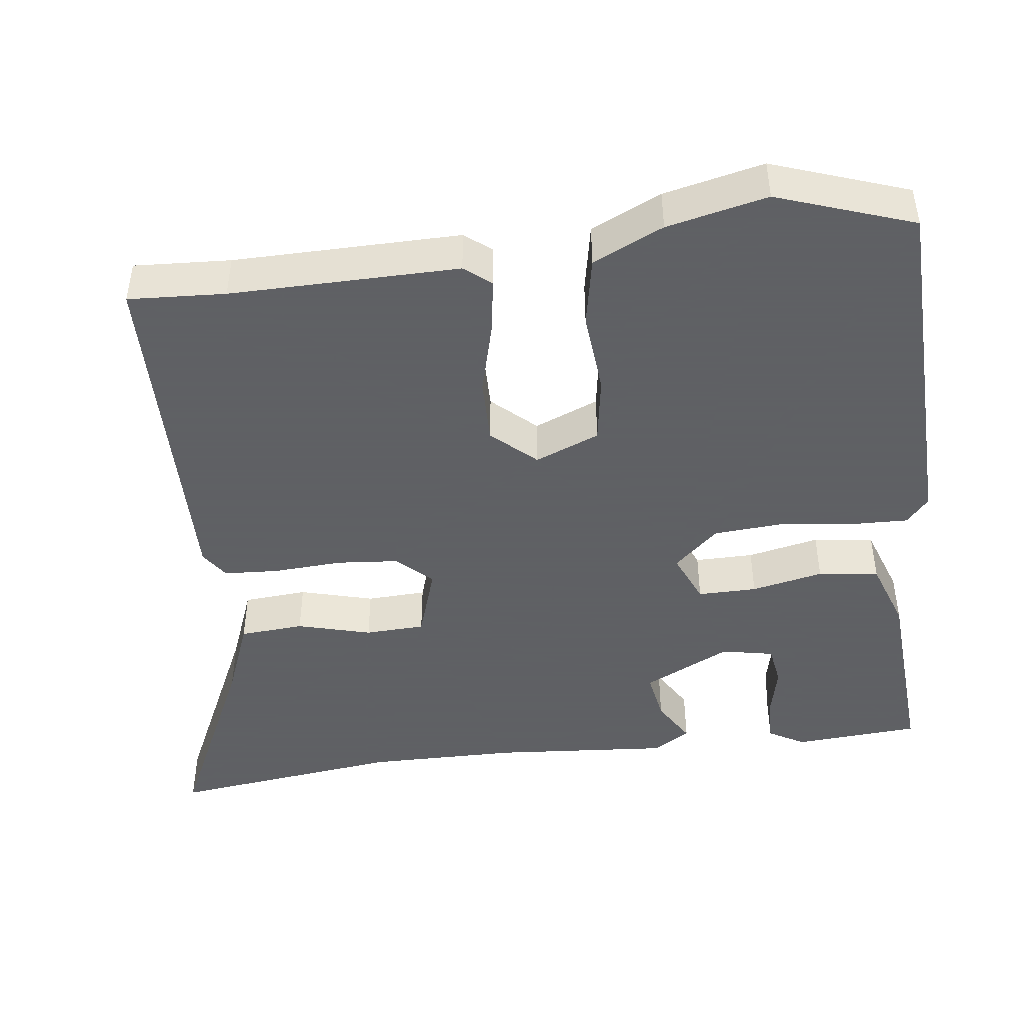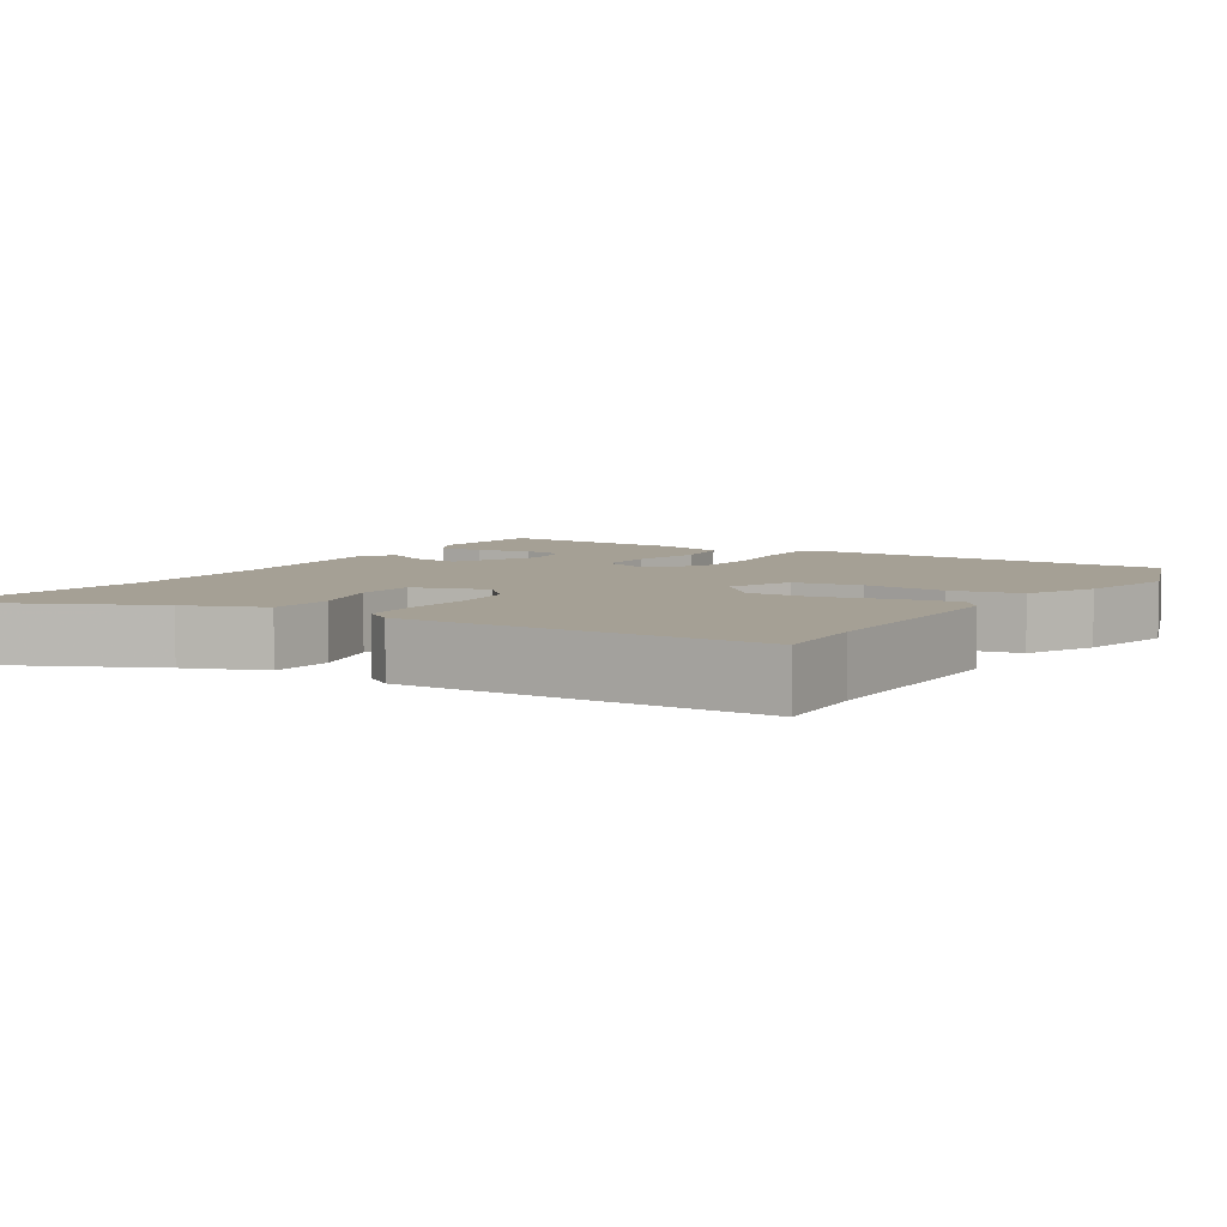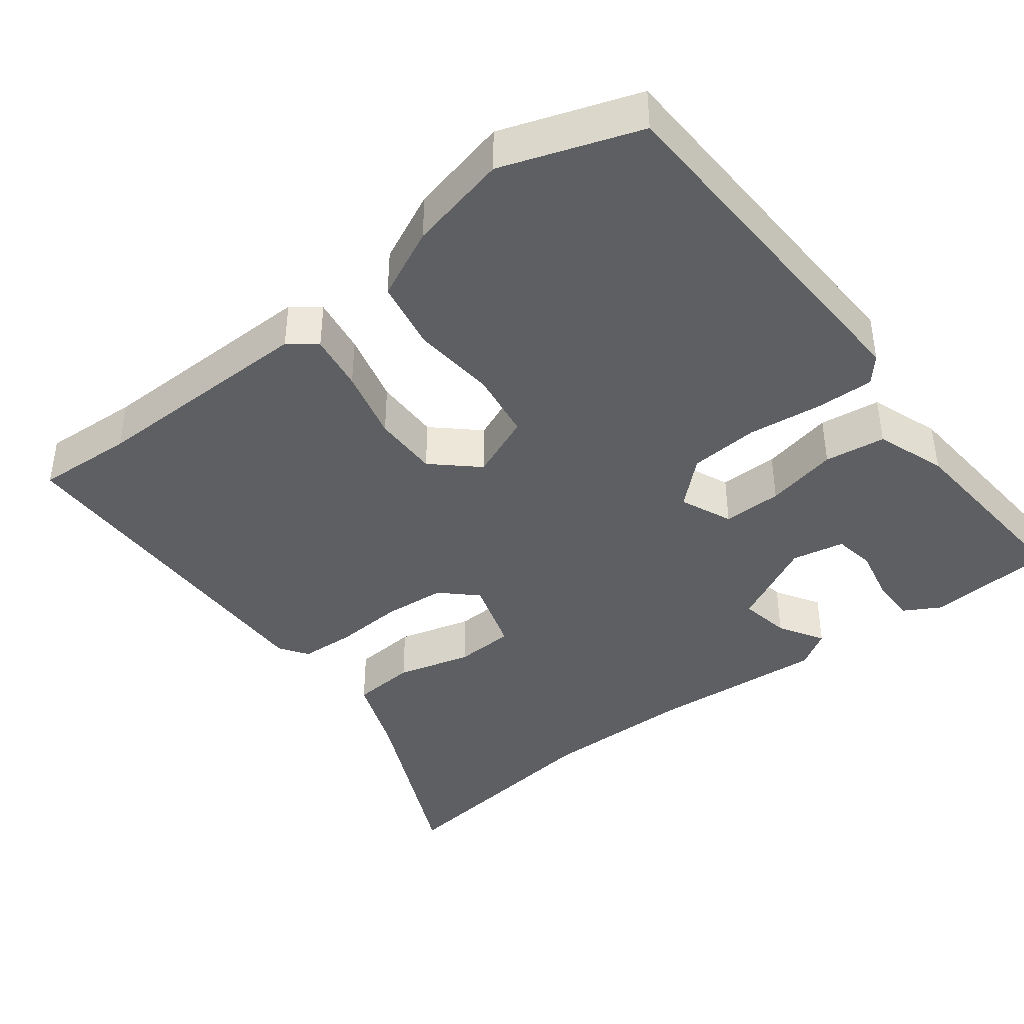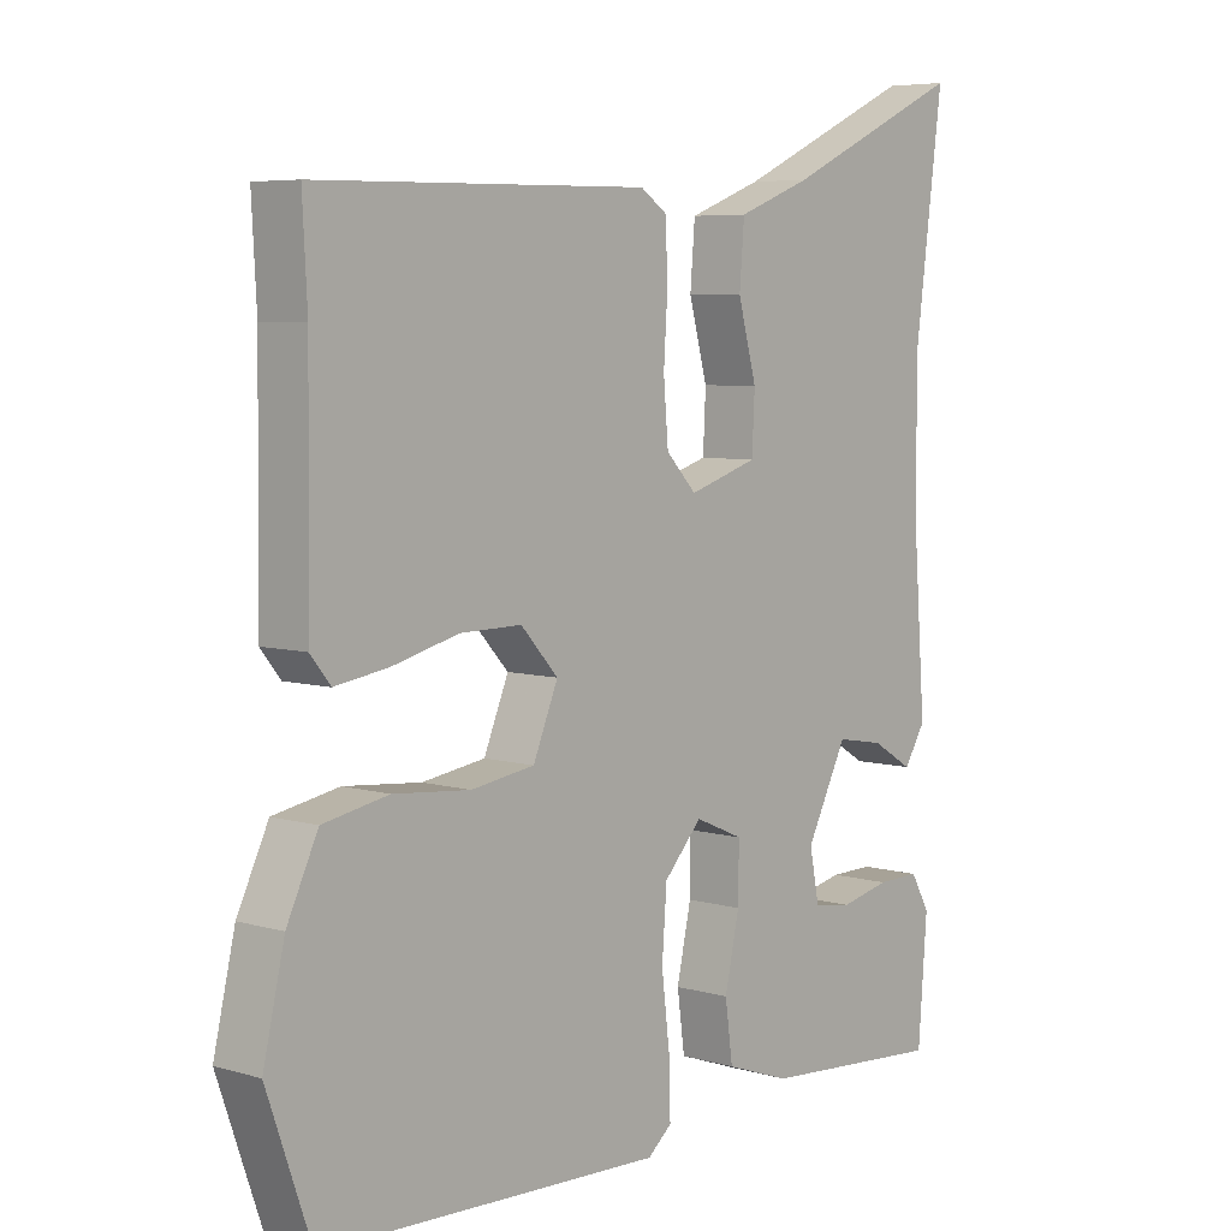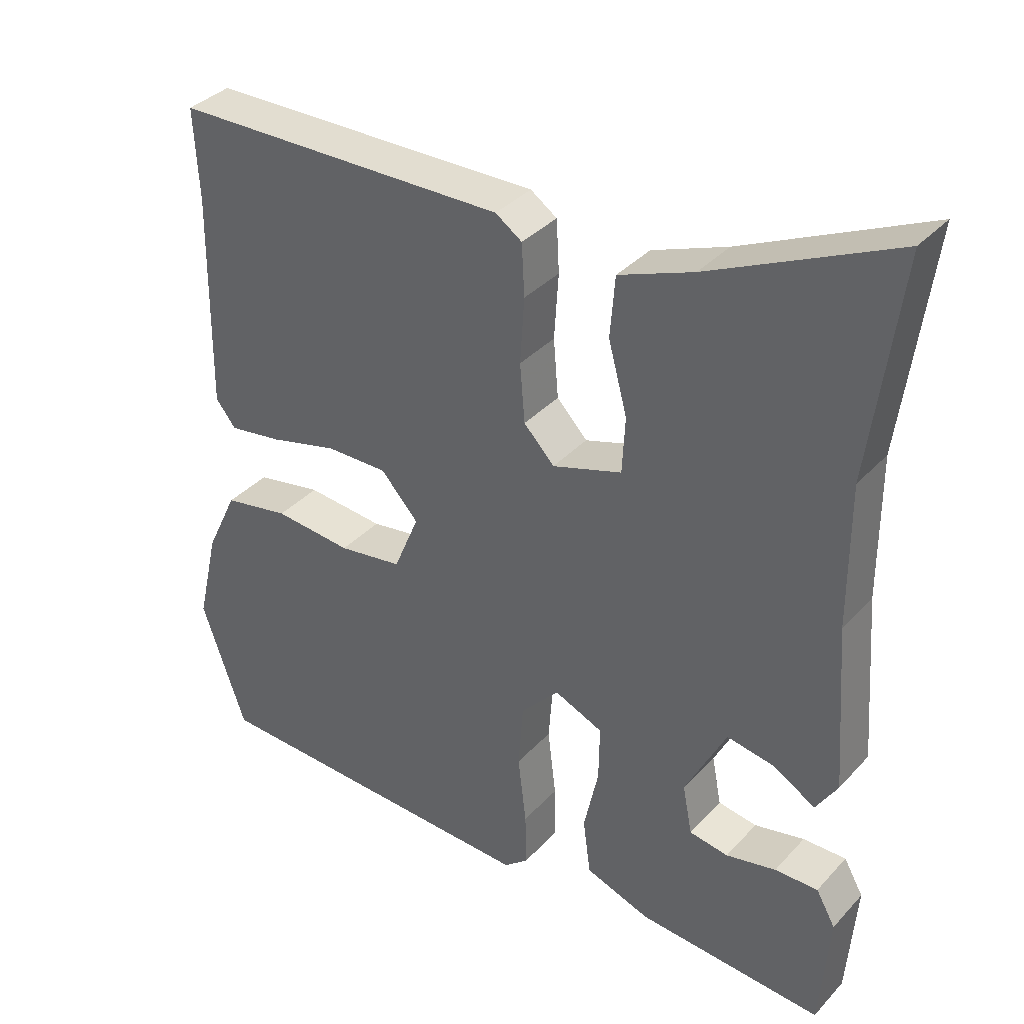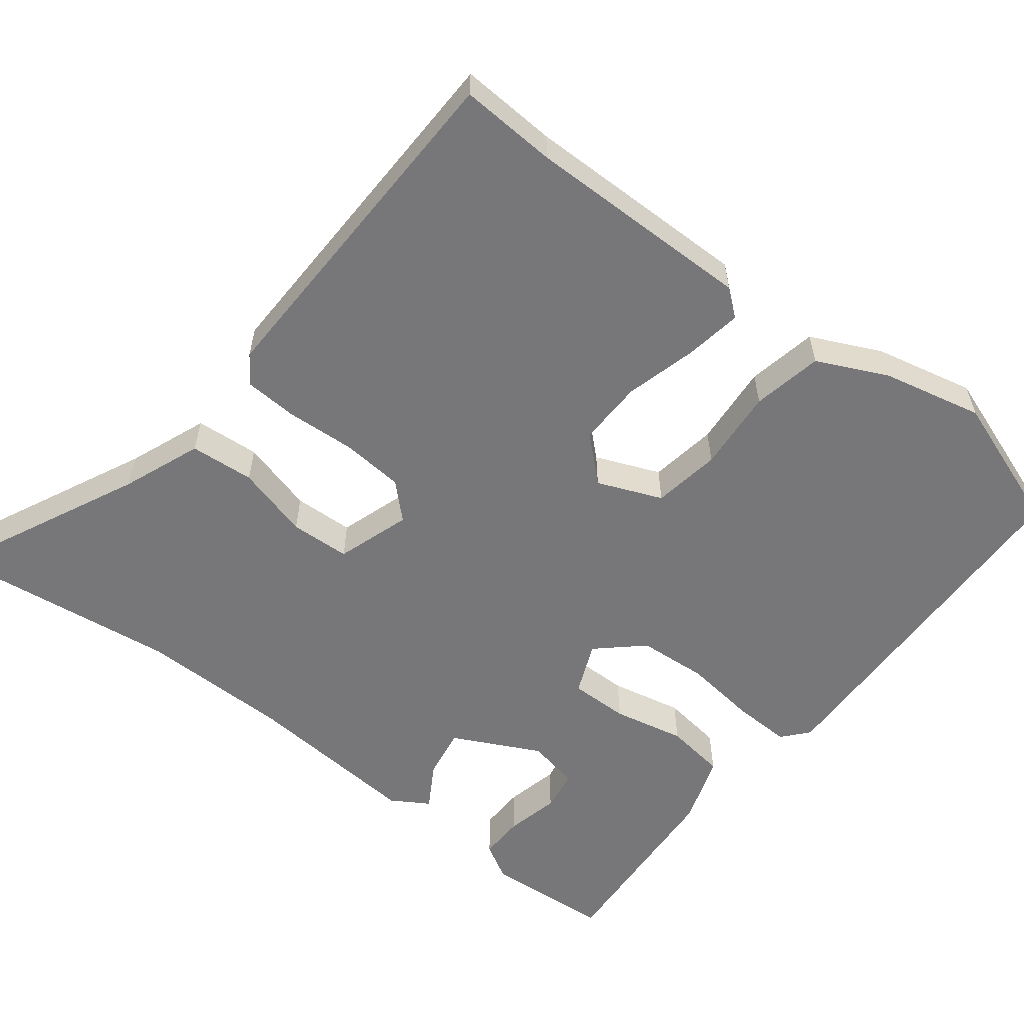
<metadata>
{"format":"obj","ext":"obj","renderer":"f3d","projection":"perspective","resolution":1024,"background":"white","views":[{"elev":-45.3,"azim":97.0,"up":"+Y"},{"elev":5.9,"azim":32.0,"up":"+Y"},{"elev":-41.0,"azim":127.7,"up":"+Y"},{"elev":6.0,"azim":131.2,"up":"+Z"},{"elev":36.0,"azim":-143.5,"up":"+Z"},{"elev":-57.2,"azim":51.9,"up":"+Y"}]}
</metadata>
<code>
v -0.499 0.07 -0.5
v -0.512 0.07 -0.329
v -0.484 0.07 -0.28
v -0.422 0.07 -0.281
v -0.35 0.07 -0.297
v -0.294 0.07 -0.288
v -0.28 0.07 -0.217
v -0.339 0.07 -0.1
v -0.408 0.07 -0.112
v -0.468 0.07 -0.148
v -0.499 0.07 -0.098
v -0.481 0.07 0.142
v -0.48 0.07 0.346
v -0.521 0.07 0.662
v -0.259 0.07 0.54
v -0.152 0.07 0.499
v -0.145 0.07 0.412
v -0.172 0.07 0.312
v -0.168 0.07 0.231
v -0.068 0.07 0.199
v -0.024 0.07 0.245
v -0.017 0.07 0.329
v -0.023 0.07 0.423
v -0.019 0.07 0.497
v 0.019 0.07 0.523
v 0.501 0.07 0.515
v 0.494 0.07 0.384
v 0.498 0.07 0.076
v 0.469 0.07 0.04
v 0.392 0.07 0.052
v 0.295 0.07 0.077
v 0.206 0.07 0.078
v 0.152 0.07 0.019
v 0.188 0.07 -0.068
v 0.28 0.07 -0.082
v 0.392 0.07 -0.072
v 0.487 0.07 -0.09
v 0.532 0.07 -0.185
v 0.563 0.07 -0.32
v 0.499 0.07 -0.504
v 0.005 0.07 -0.521
v -0.03 0.07 -0.491
v -0.028 0.07 -0.413
v -0.016 0.07 -0.313
v -0.023 0.07 -0.219
v -0.078 0.07 -0.159
v -0.148 0.07 -0.189
v -0.147 0.07 -0.269
v -0.126 0.07 -0.366
v -0.137 0.07 -0.448
v -0.231 0.07 -0.481
v -0.499 0 -0.5
v -0.512 0 -0.329
v -0.484 0 -0.28
v -0.422 0 -0.281
v -0.35 0 -0.297
v -0.294 0 -0.288
v -0.28 0 -0.217
v -0.339 0 -0.1
v -0.408 0 -0.112
v -0.468 0 -0.148
v -0.499 0 -0.098
v -0.481 0 0.142
v -0.48 0 0.346
v -0.521 0 0.662
v -0.259 0 0.54
v -0.152 0 0.499
v -0.145 0 0.412
v -0.172 0 0.312
v -0.168 0 0.231
v -0.068 0 0.199
v -0.024 0 0.245
v -0.017 0 0.329
v -0.023 0 0.423
v -0.019 0 0.497
v 0.019 0 0.523
v 0.501 0 0.515
v 0.494 0 0.384
v 0.498 0 0.076
v 0.469 0 0.04
v 0.392 0 0.052
v 0.295 0 0.077
v 0.206 0 0.078
v 0.152 0 0.019
v 0.188 0 -0.068
v 0.28 0 -0.082
v 0.392 0 -0.072
v 0.487 0 -0.09
v 0.532 0 -0.185
v 0.563 0 -0.32
v 0.499 0 -0.504
v 0.005 0 -0.521
v -0.03 0 -0.491
v -0.028 0 -0.413
v -0.016 0 -0.313
v -0.023 0 -0.219
v -0.078 0 -0.159
v -0.148 0 -0.189
v -0.147 0 -0.269
v -0.126 0 -0.366
v -0.137 0 -0.448
v -0.231 0 -0.481
f 48 49 50 51
f 47 48 51 1
f 41 42 43 44
f 41 44 45
f 40 41 45
f 39 40 45 46
f 35 36 37 38
f 34 35 38 39
f 28 29 30 31
f 27 28 31 32
f 26 27 32
f 25 26 32 33
f 22 23 24 25
f 21 22 25 33
f 15 16 17 18
f 13 14 15 18
f 12 13 18 19
f 9 10 11 12
f 8 9 12 19
f 7 8 19 20
f 2 3 4 5
f 2 5 6
f 1 2 6
f 47 1 6
f 34 39 46
f 21 33 34 46
f 21 46 47
f 20 21 47
f 6 7 20 47
f 102 101 100 99
f 52 102 99 98
f 95 94 93 92
f 96 95 92
f 96 92 91
f 97 96 91 90
f 89 88 87 86
f 90 89 86 85
f 82 81 80 79
f 83 82 79 78
f 83 78 77
f 84 83 77 76
f 76 75 74 73
f 84 76 73 72
f 69 68 67 66
f 69 66 65 64
f 70 69 64 63
f 63 62 61 60
f 70 63 60 59
f 71 70 59 58
f 56 55 54 53
f 57 56 53
f 57 53 52
f 57 52 98
f 97 90 85
f 97 85 84 72
f 98 97 72
f 98 72 71
f 98 71 58 57
f 1 52 53 2
f 2 53 54 3
f 3 54 55 4
f 4 55 56 5
f 5 56 57 6
f 6 57 58 7
f 7 58 59 8
f 8 59 60 9
f 9 60 61 10
f 10 61 62 11
f 11 62 63 12
f 12 63 64 13
f 13 64 65 14
f 14 65 66 15
f 15 66 67 16
f 16 67 68 17
f 17 68 69 18
f 18 69 70 19
f 19 70 71 20
f 20 71 72 21
f 21 72 73 22
f 22 73 74 23
f 23 74 75 24
f 24 75 76 25
f 25 76 77 26
f 26 77 78 27
f 27 78 79 28
f 28 79 80 29
f 29 80 81 30
f 30 81 82 31
f 31 82 83 32
f 32 83 84 33
f 33 84 85 34
f 34 85 86 35
f 35 86 87 36
f 36 87 88 37
f 37 88 89 38
f 38 89 90 39
f 39 90 91 40
f 40 91 92 41
f 41 92 93 42
f 42 93 94 43
f 43 94 95 44
f 44 95 96 45
f 45 96 97 46
f 46 97 98 47
f 47 98 99 48
f 48 99 100 49
f 49 100 101 50
f 50 101 102 51
f 51 102 52 1

</code>
